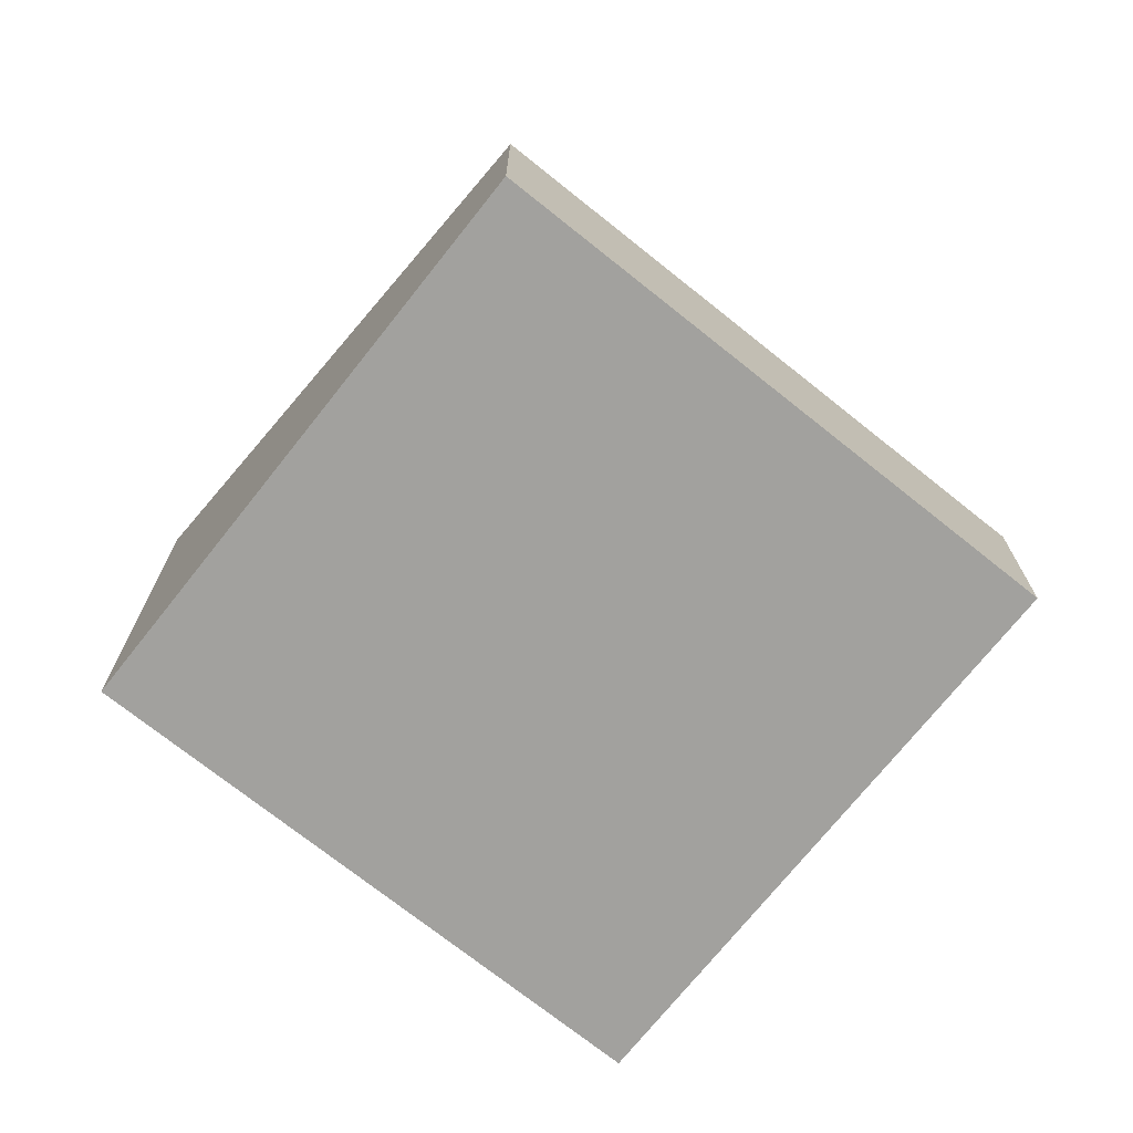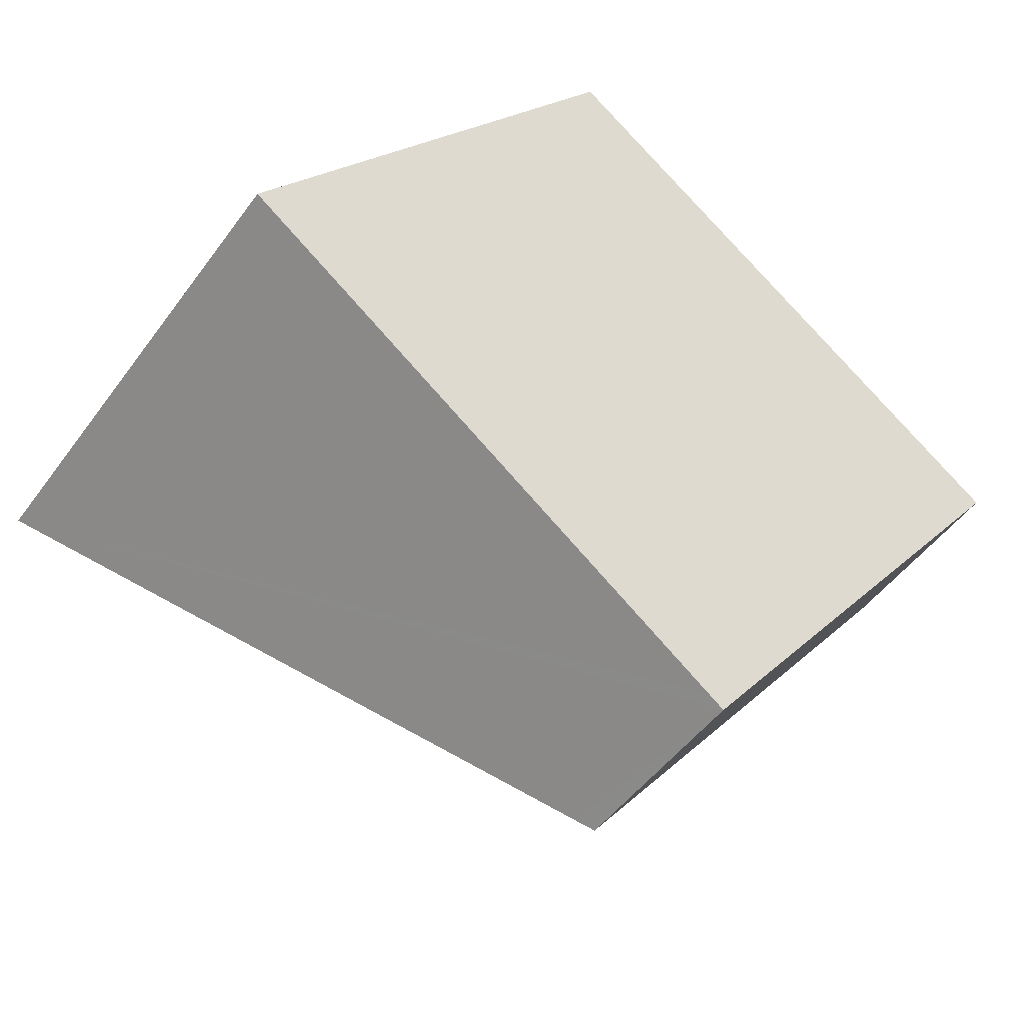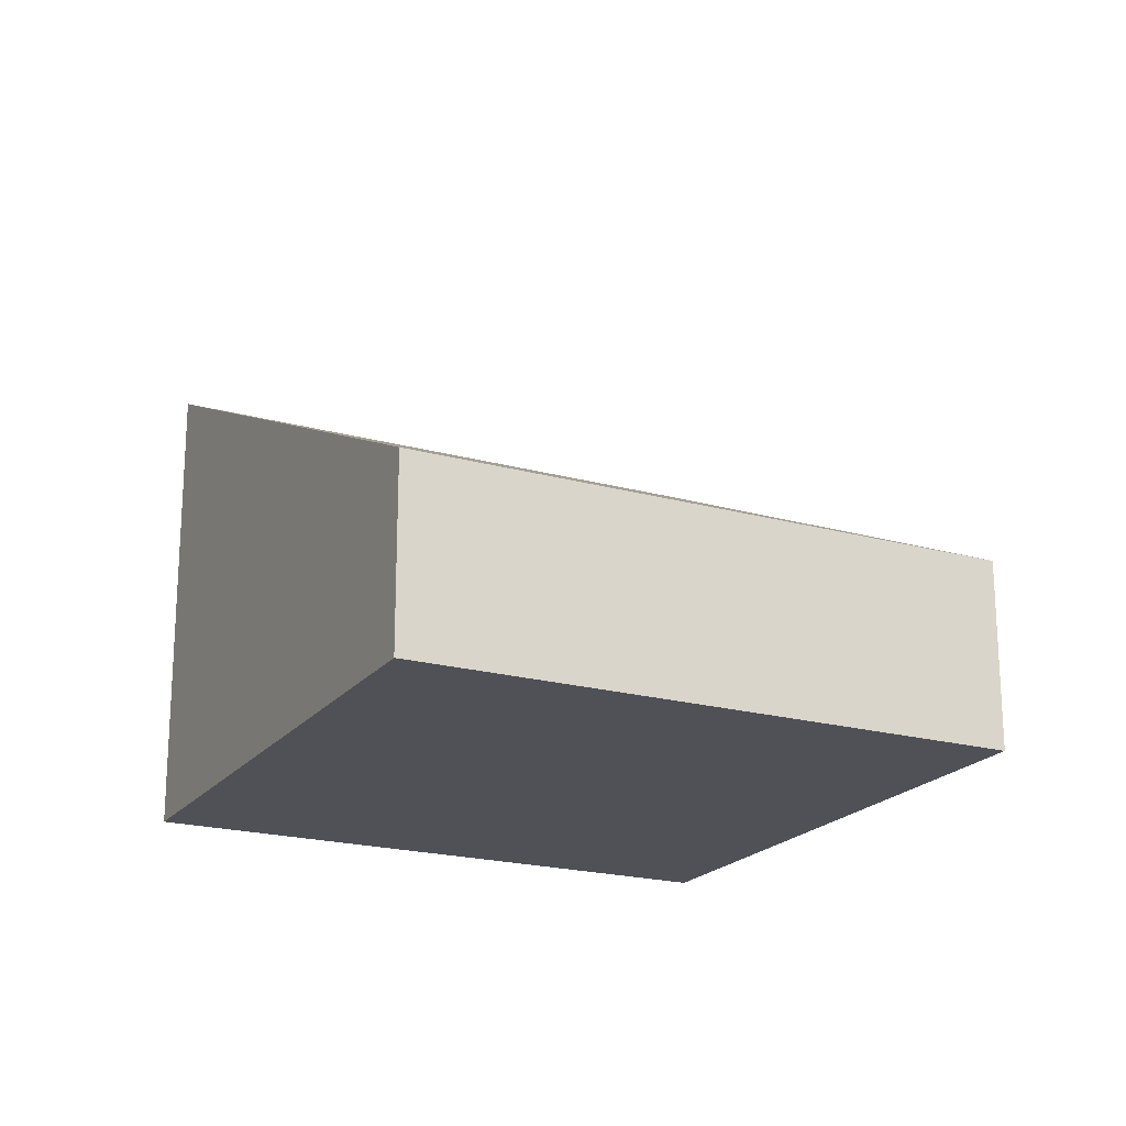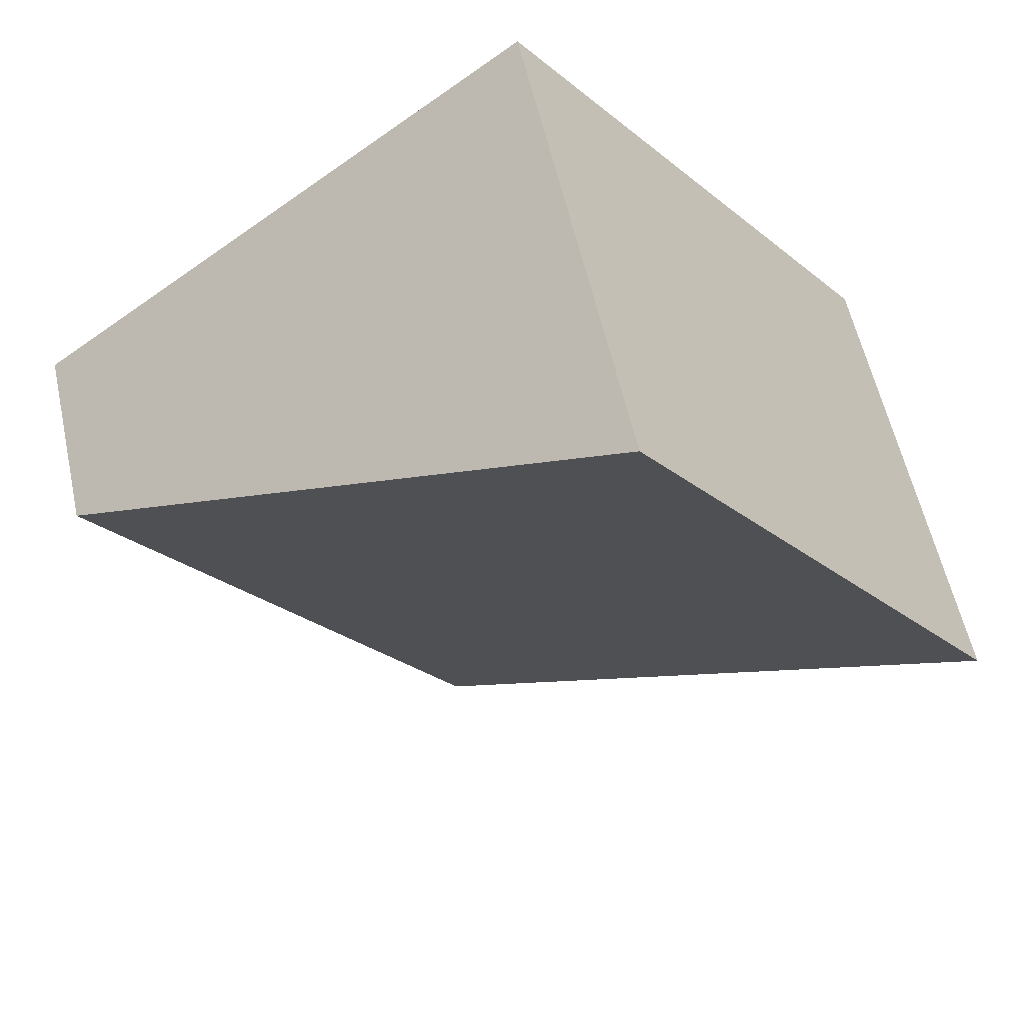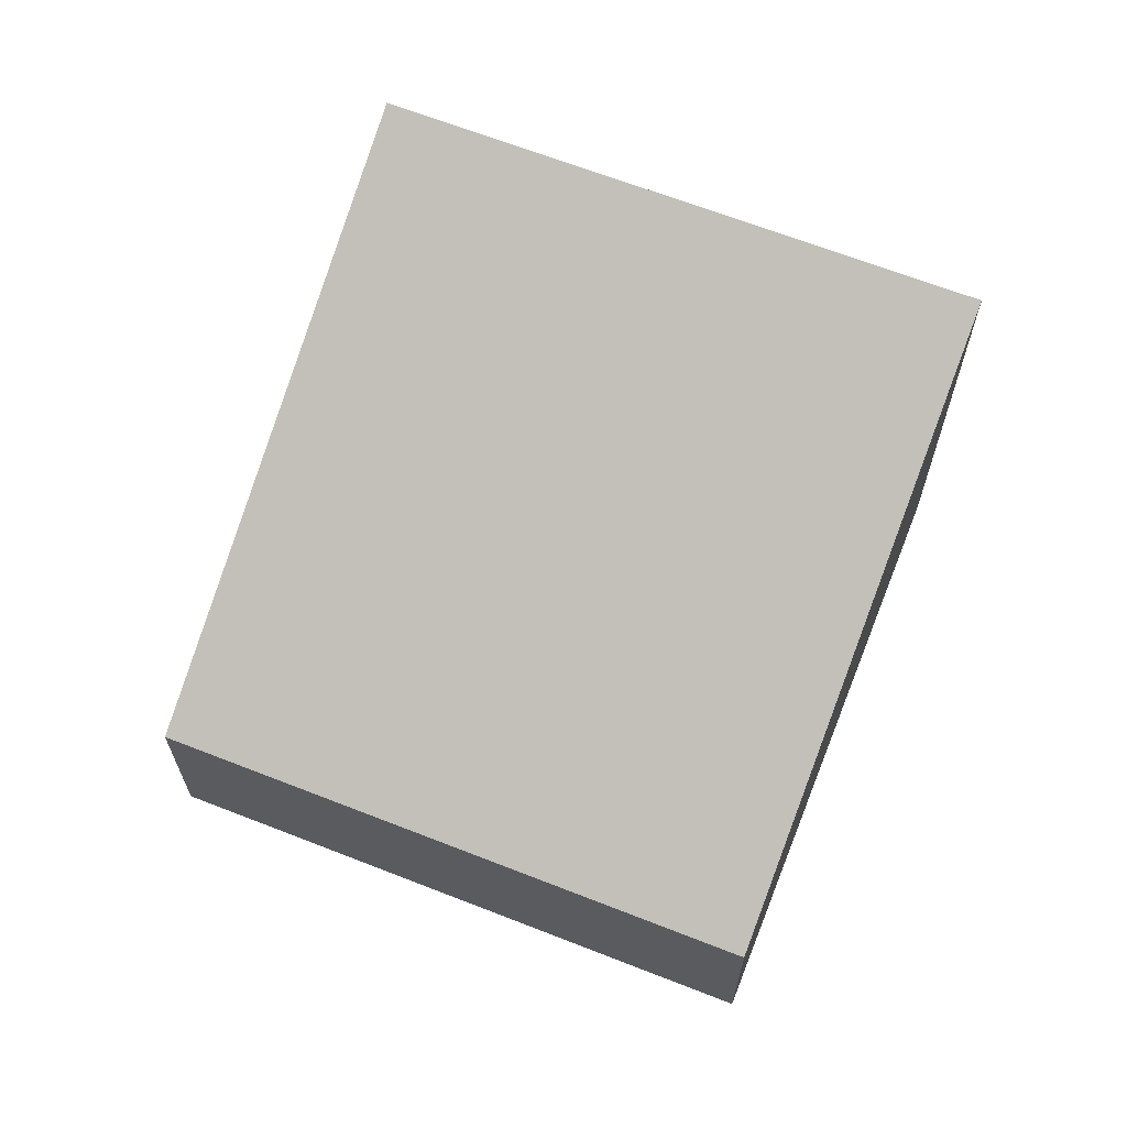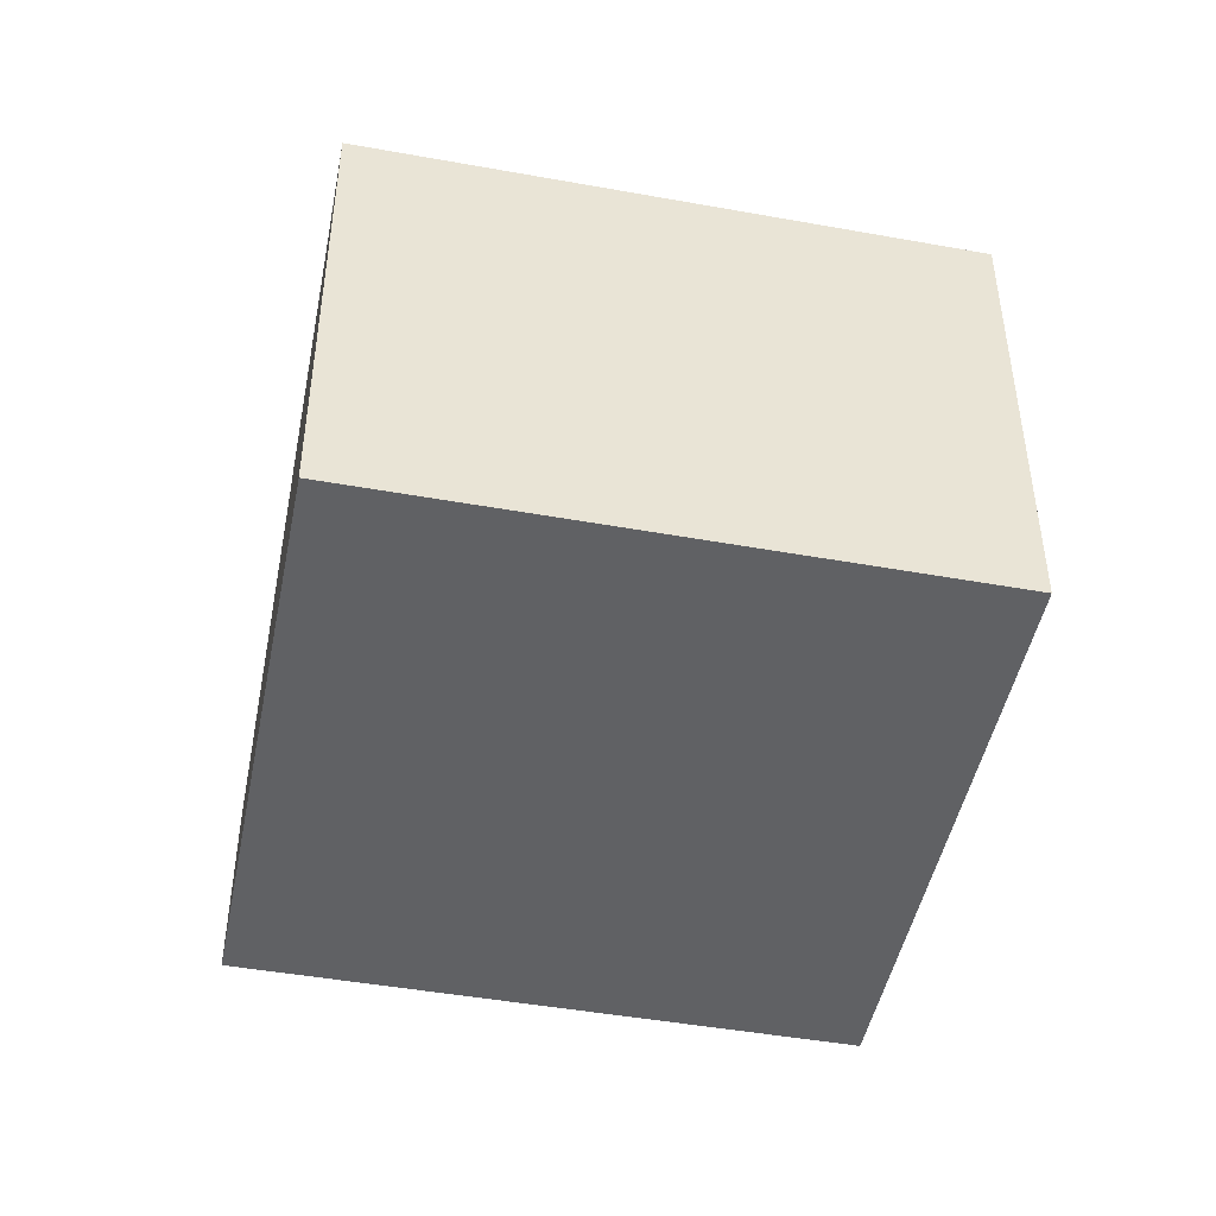
<metadata>
{"format":"obj","ext":"obj","renderer":"f3d","projection":"perspective","resolution":1024,"background":"white","views":[{"elev":-72.1,"azim":88.5,"up":"+Y"},{"elev":-47.7,"azim":-34.0,"up":"+Z"},{"elev":-20.3,"azim":100.3,"up":"+Y"},{"elev":57.1,"azim":167.7,"up":"+Z"},{"elev":66.4,"azim":148.6,"up":"+Y"},{"elev":-46.9,"azim":-64.3,"up":"+Y"}]}
</metadata>
<code>
v  4.587 1.922 -3.456
v  8.361 1.836 1.223
v  4.734 1.836 -3.567
v  0.059 4.551 -0.044
v  0 4.585 2.807e-16
v  3.63 4.579 4.773
v  8.361 -7.489e-17 1.223
v  4.734 2.184e-16 -3.567
v  4.587 2.116e-16 -3.456
v  0.059 2.694e-18 -0.044
v  0 0 0
v  3.63 -2.923e-16 4.773
g defaultobject
f 1 2 3
f 2 1 4
f 2 4 5
f 2 5 6
f 7 3 2
f 3 7 8
f 8 1 3
f 1 8 4
f 4 8 9
f 4 9 10
f 4 10 5
f 5 10 11
f 11 6 5
f 6 11 12
f 12 2 6
f 2 12 7
f 12 8 7
f 8 12 9
f 9 12 10
f 10 12 11

</code>
